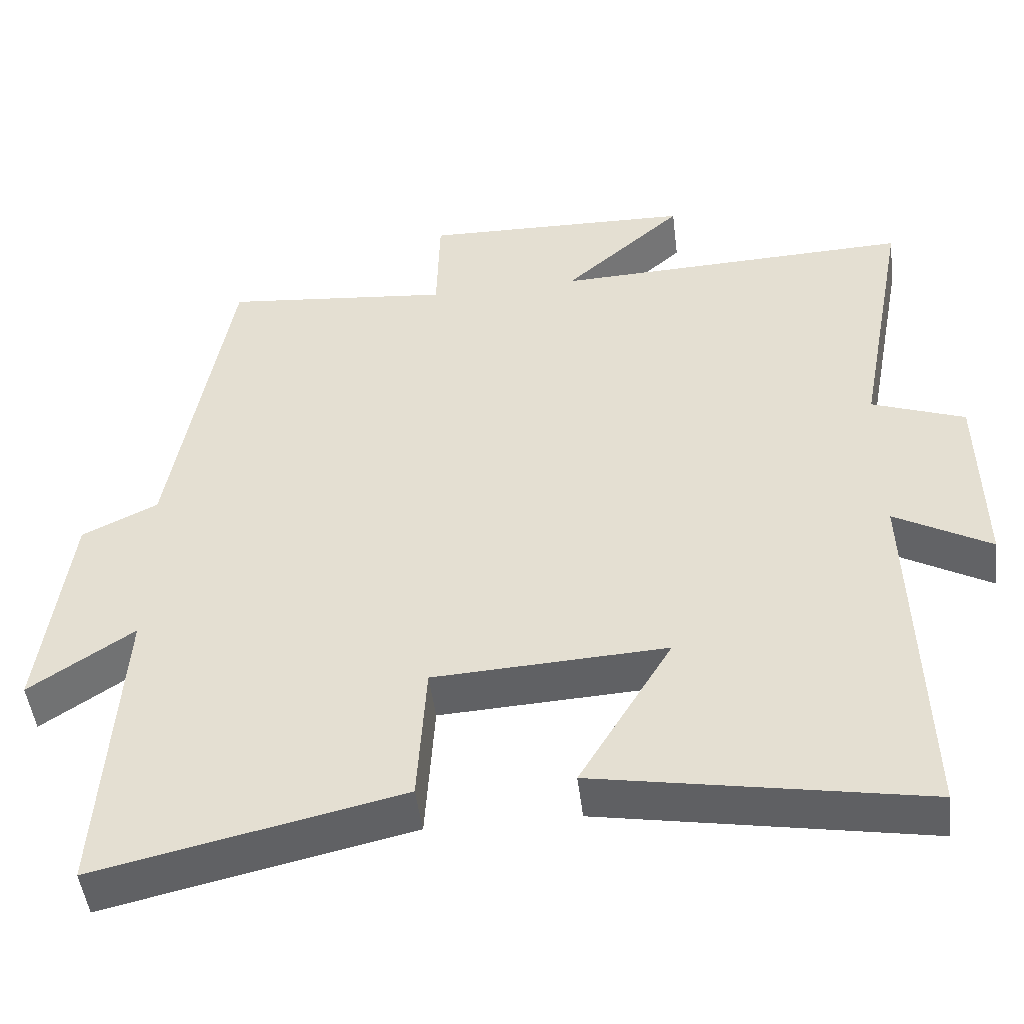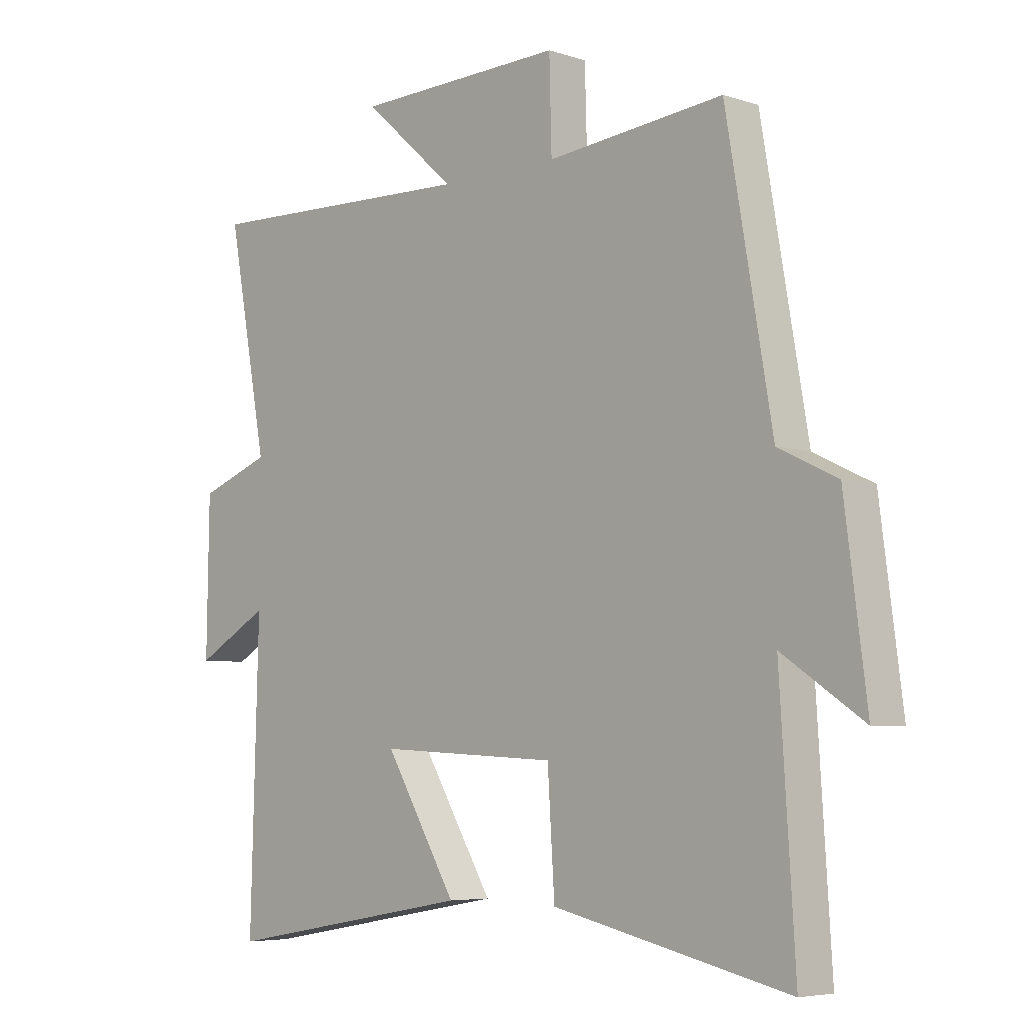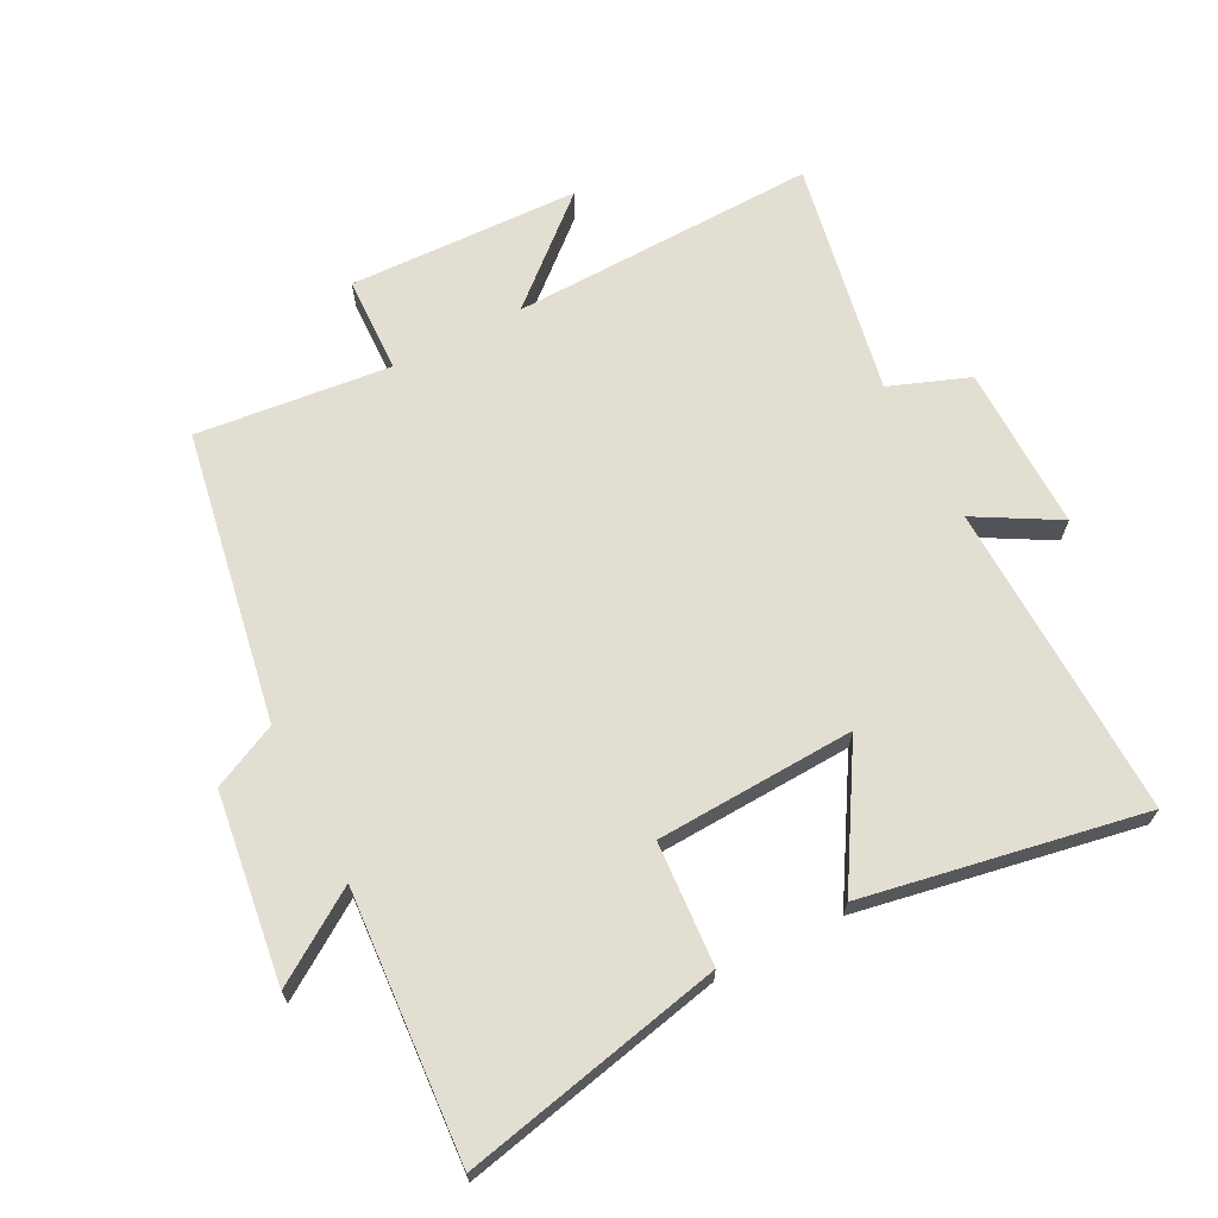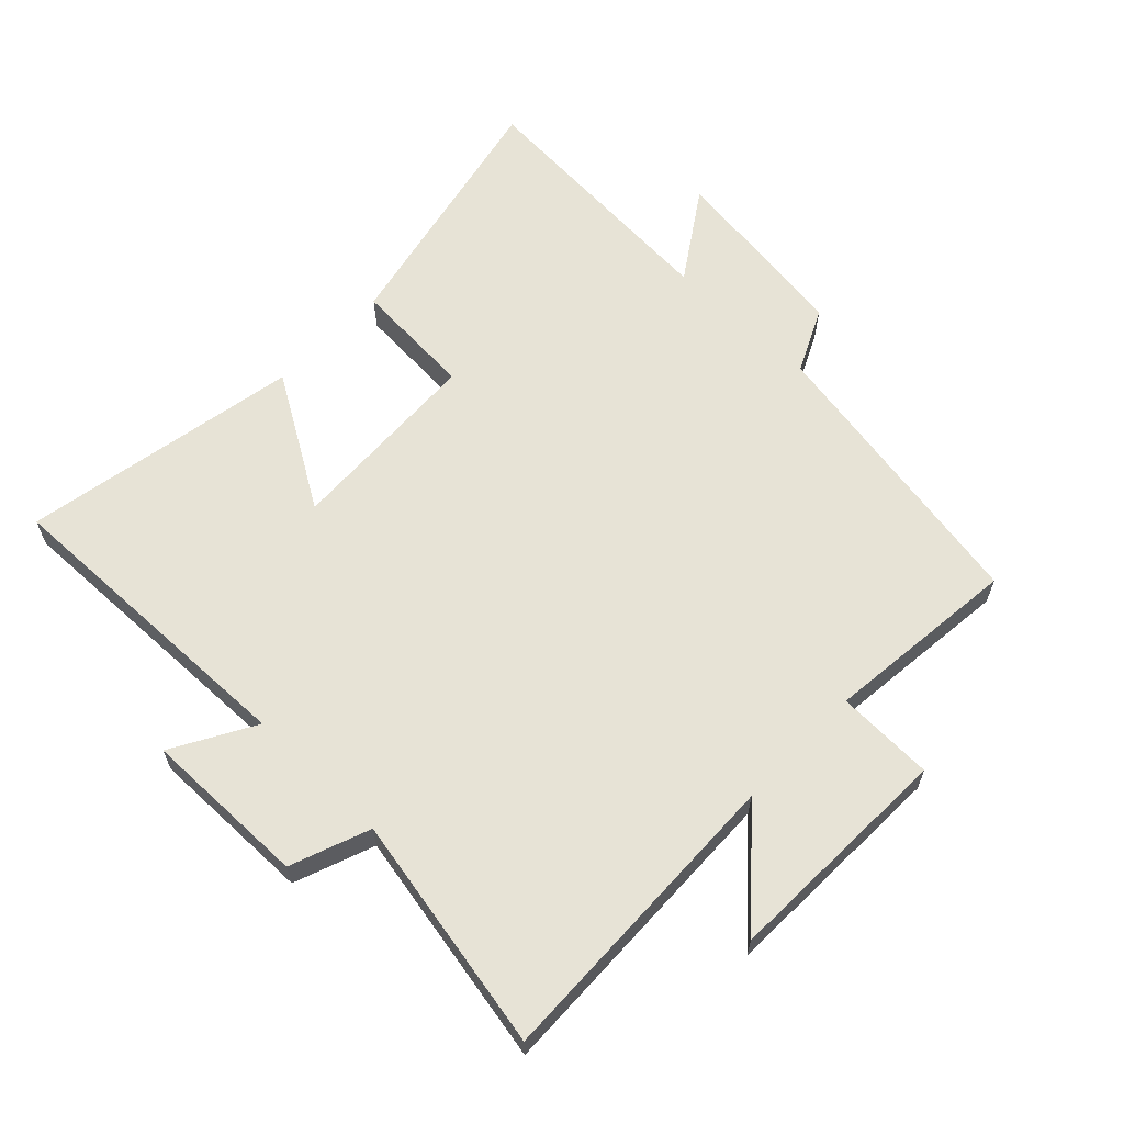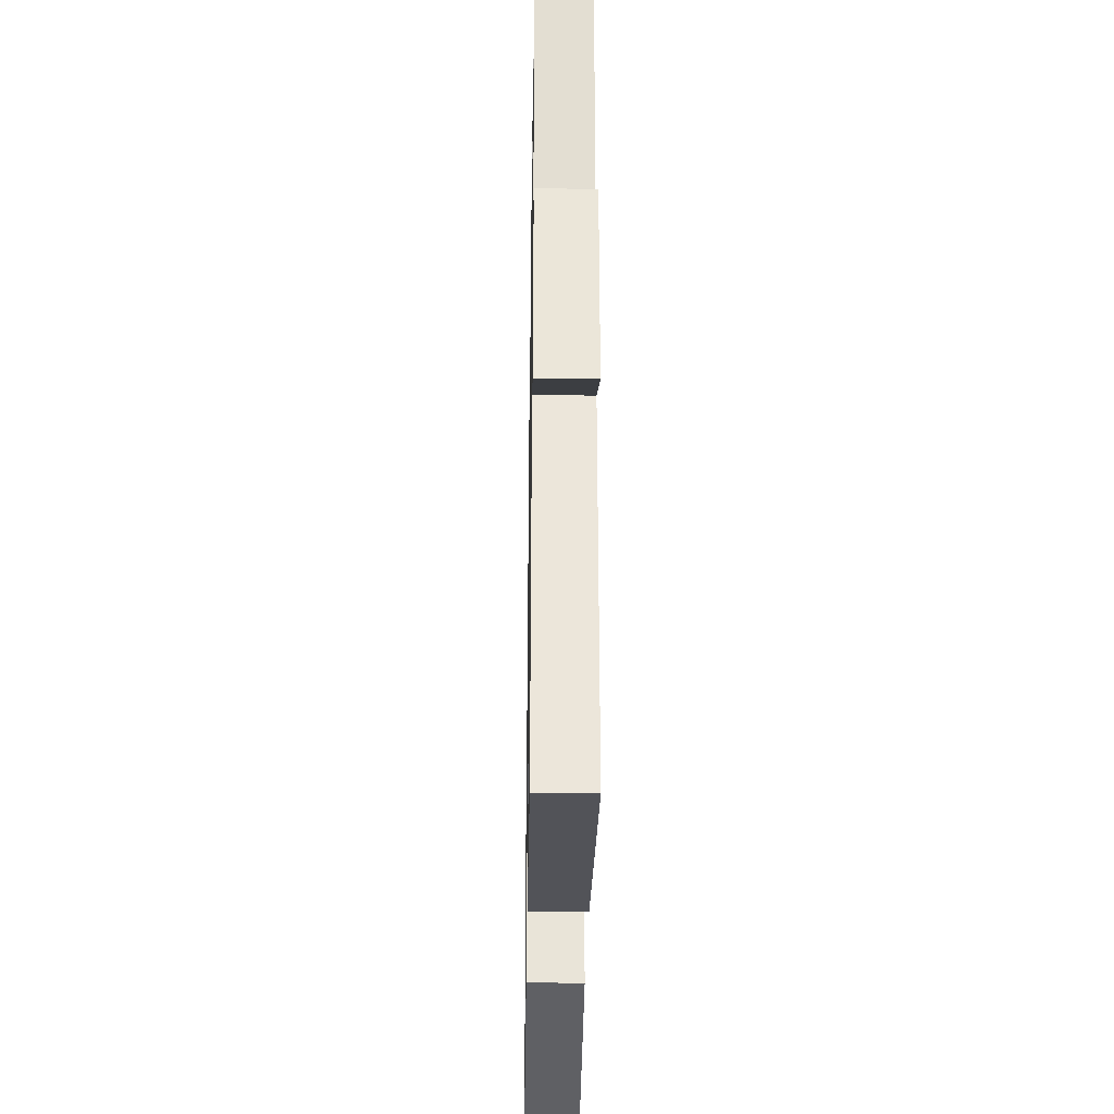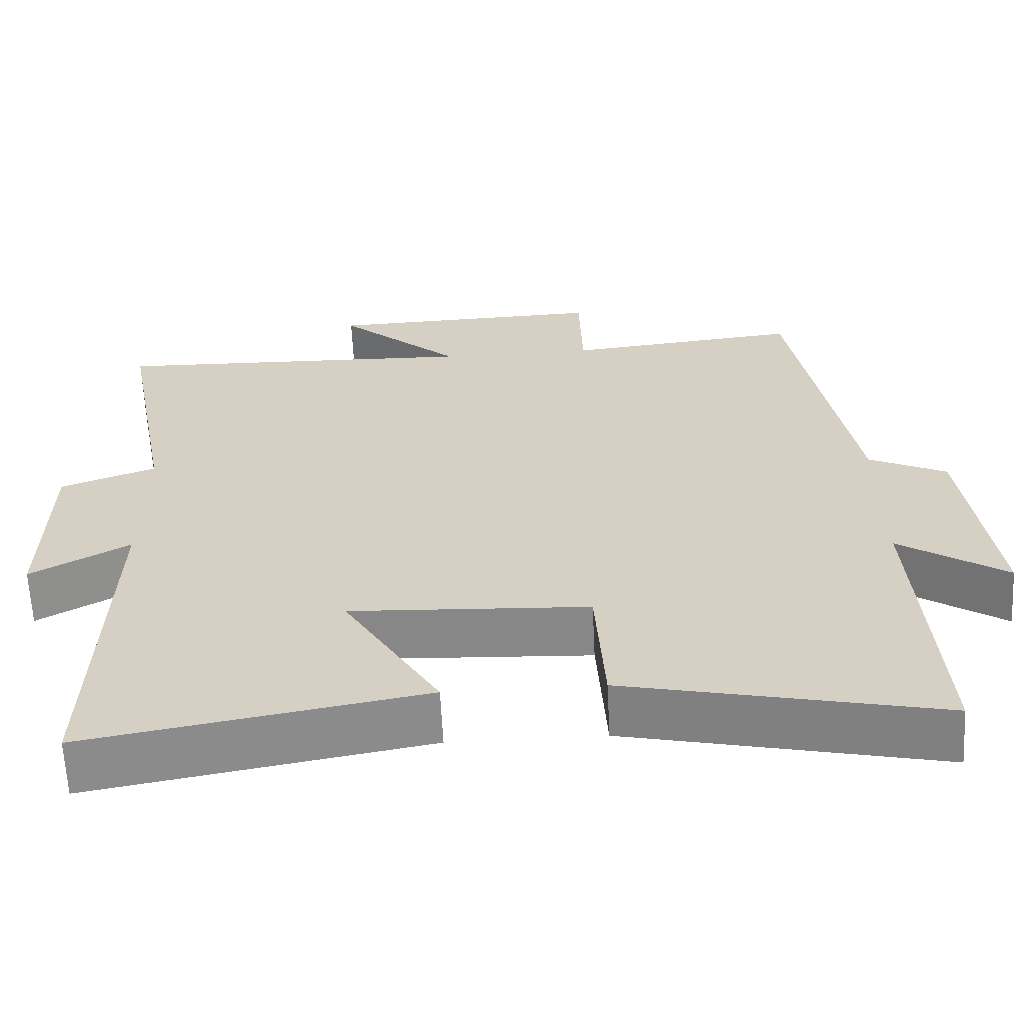
<metadata>
{"format":"obj","ext":"obj","renderer":"f3d","projection":"perspective","resolution":1024,"background":"white","views":[{"elev":-48.2,"azim":-173.0,"up":"+Z"},{"elev":-5.6,"azim":45.3,"up":"+Z"},{"elev":67.4,"azim":152.9,"up":"+Y"},{"elev":62.7,"azim":-45.9,"up":"+Y"},{"elev":-32.7,"azim":-90.9,"up":"+Z"},{"elev":-63.1,"azim":2.8,"up":"+Z"}]}
</metadata>
<code>
v 0.526 0.07 -0.59
v 0.12 0.07 -0.5
v 0.108 0.07 -0.309
v -0.202 0.07 -0.293
v -0.078 0.07 -0.5
v -0.514 0.07 -0.578
v -0.5 0.07 -0.085
v -0.628 0.07 -0.157
v -0.624 0.07 0.101
v -0.5 0.07 0.147
v -0.569 0.07 0.516
v -0.089 0.07 0.5
v -0.249 0.07 0.642
v 0.113 0.07 0.652
v 0.117 0.07 0.5
v 0.421 0.07 0.531
v 0.5 0.07 0.075
v 0.601 0.07 0.026
v 0.639 0.07 -0.268
v 0.5 0.07 -0.175
v 0.526 0 -0.59
v 0.12 0 -0.5
v 0.108 0 -0.309
v -0.202 0 -0.293
v -0.078 0 -0.5
v -0.514 0 -0.578
v -0.5 0 -0.085
v -0.628 0 -0.157
v -0.624 0 0.101
v -0.5 0 0.147
v -0.569 0 0.516
v -0.089 0 0.5
v -0.249 0 0.642
v 0.113 0 0.652
v 0.117 0 0.5
v 0.421 0 0.531
v 0.5 0 0.075
v 0.601 0 0.026
v 0.639 0 -0.268
v 0.5 0 -0.175
f 17 18 19 20
f 15 16 17 20
f 1 2 3
f 20 1 3
f 15 20 3
f 12 13 14 15
f 12 15 3 4
f 10 11 12 4
f 7 8 9 10
f 7 10 4 5
f 5 6 7
f 40 39 38 37
f 40 37 36 35
f 23 22 21
f 23 21 40
f 23 40 35
f 35 34 33 32
f 24 23 35 32
f 24 32 31 30
f 30 29 28 27
f 25 24 30 27
f 27 26 25
f 1 21 22 2
f 2 22 23 3
f 3 23 24 4
f 4 24 25 5
f 5 25 26 6
f 6 26 27 7
f 7 27 28 8
f 8 28 29 9
f 9 29 30 10
f 10 30 31 11
f 11 31 32 12
f 12 32 33 13
f 13 33 34 14
f 14 34 35 15
f 15 35 36 16
f 16 36 37 17
f 17 37 38 18
f 18 38 39 19
f 19 39 40 20
f 20 40 21 1

</code>
